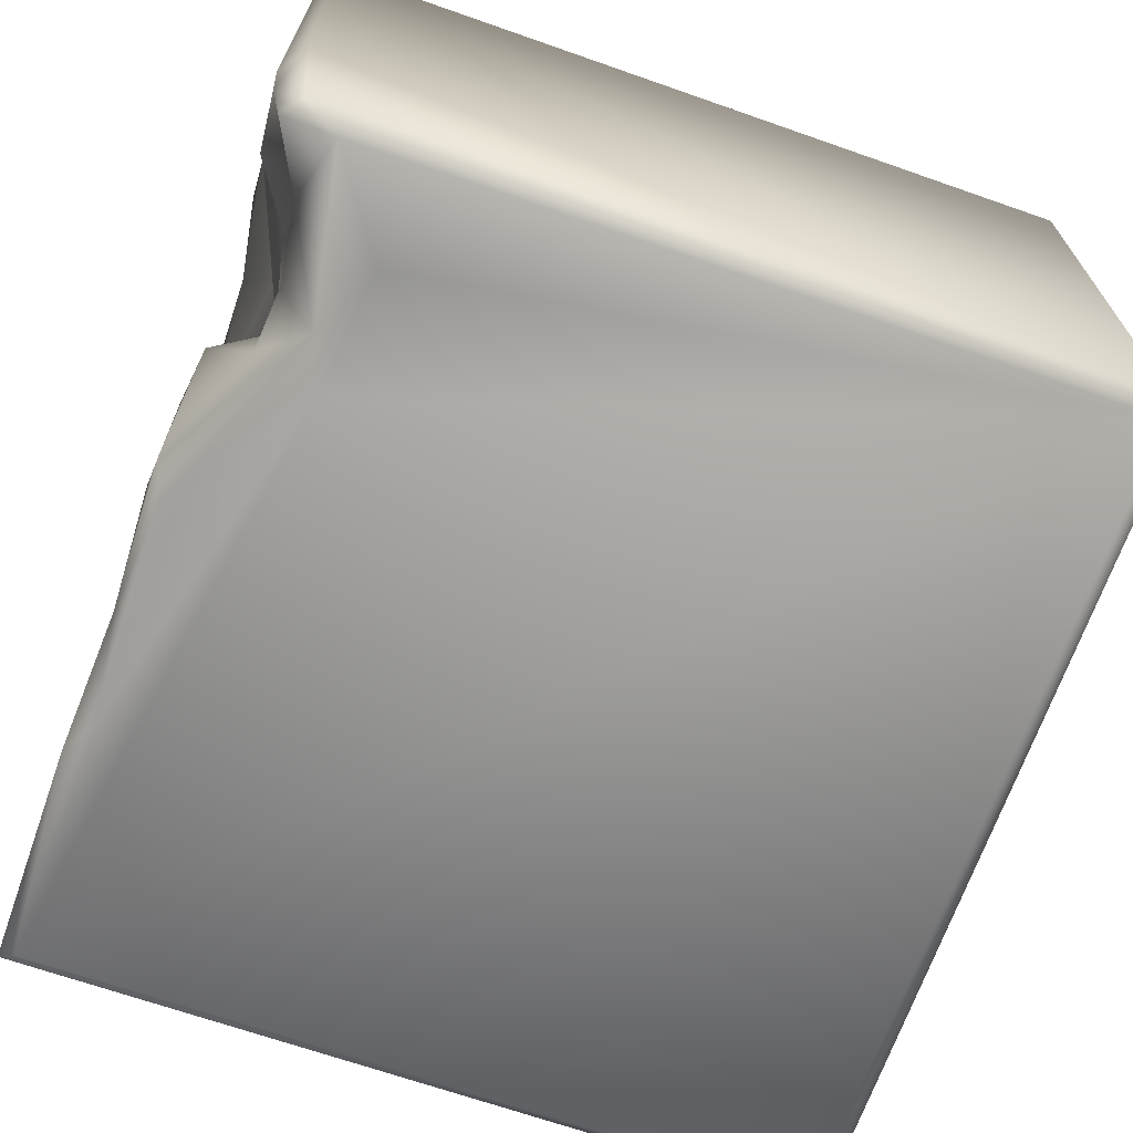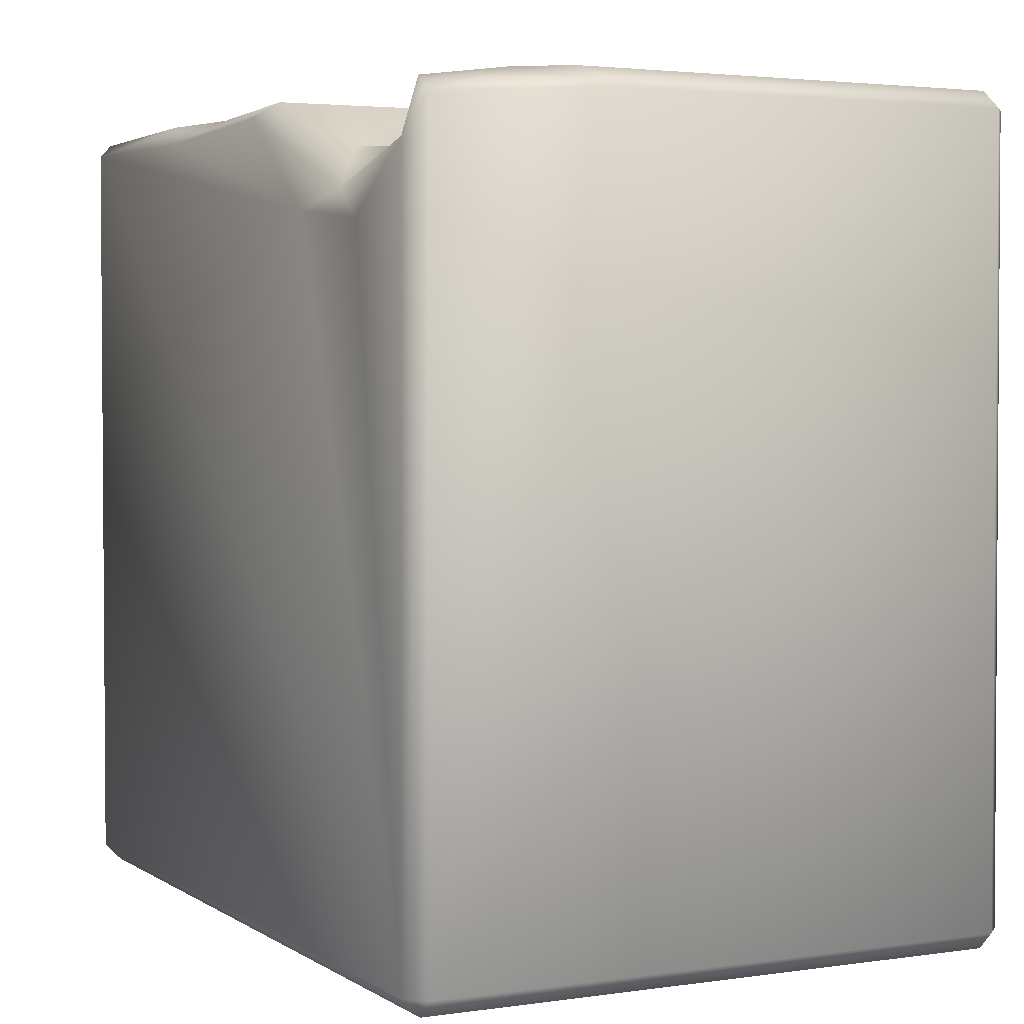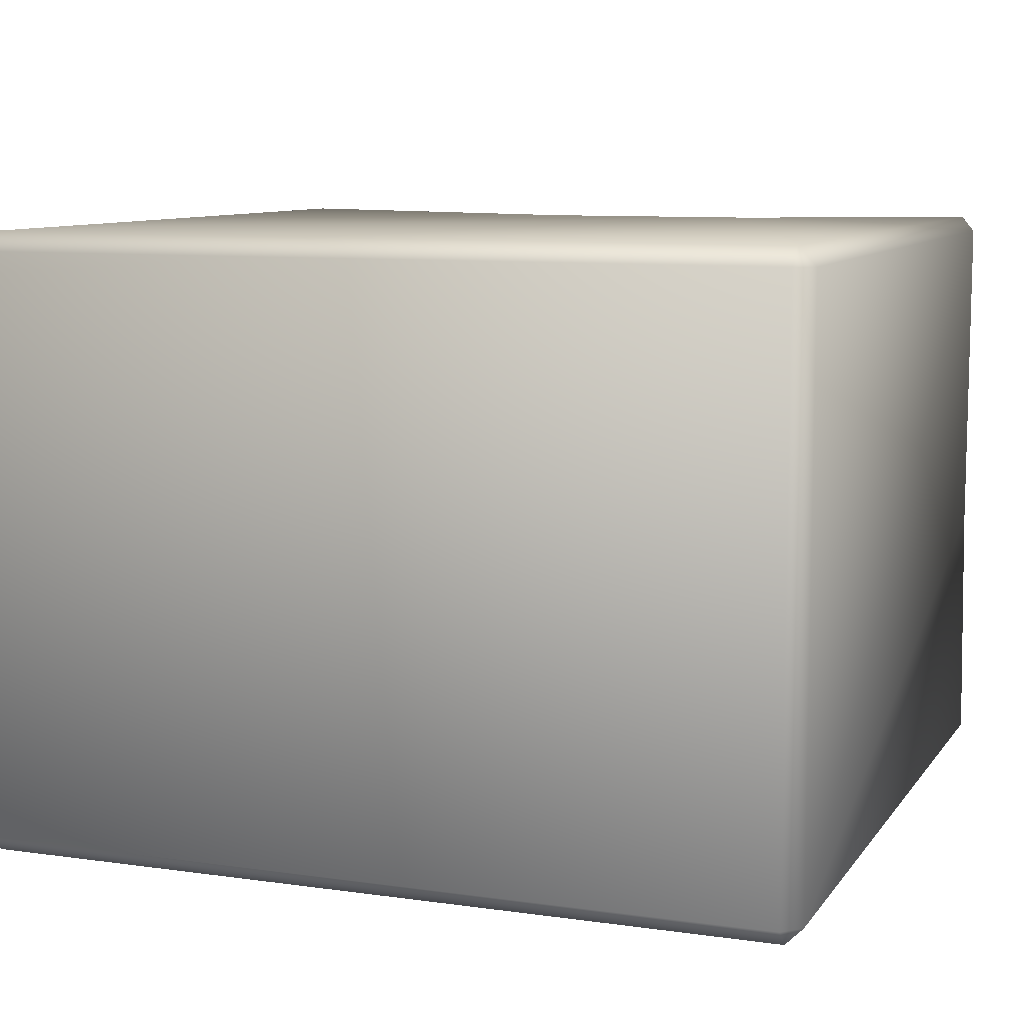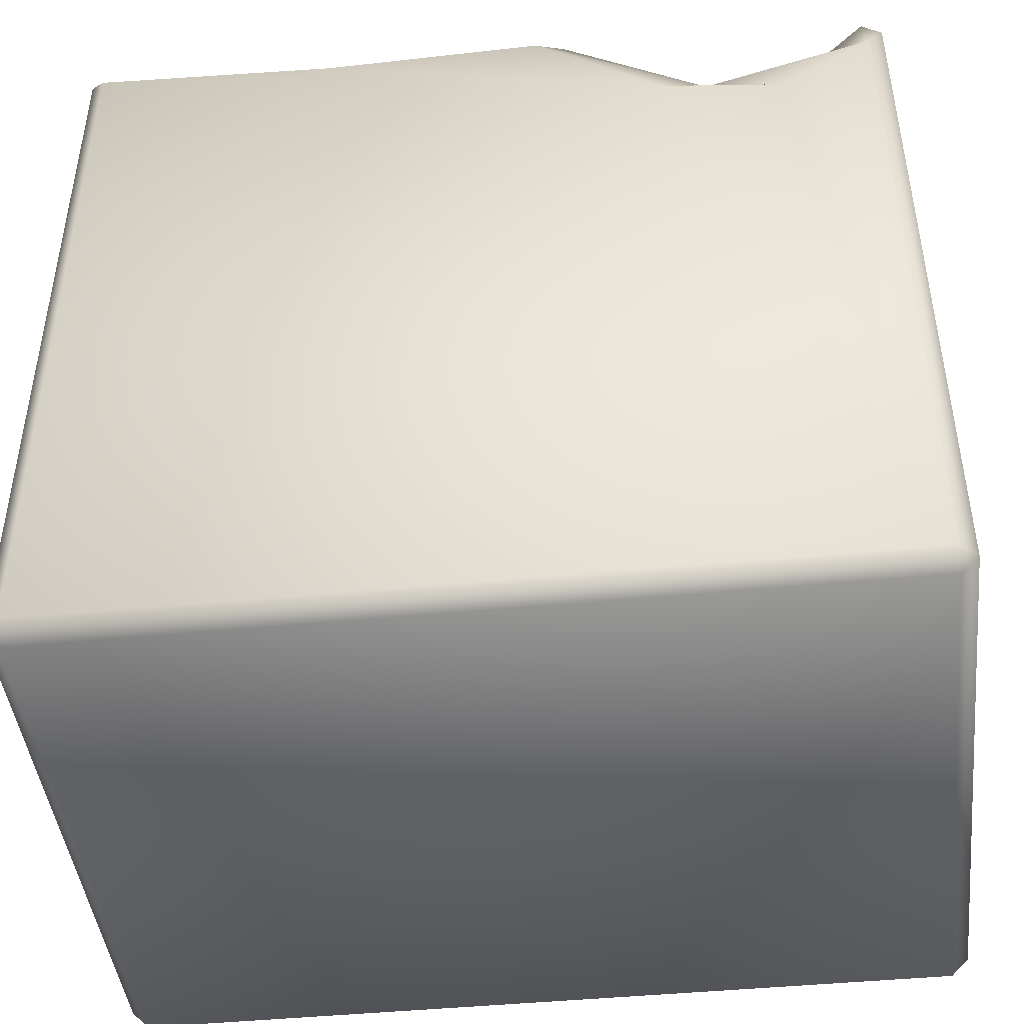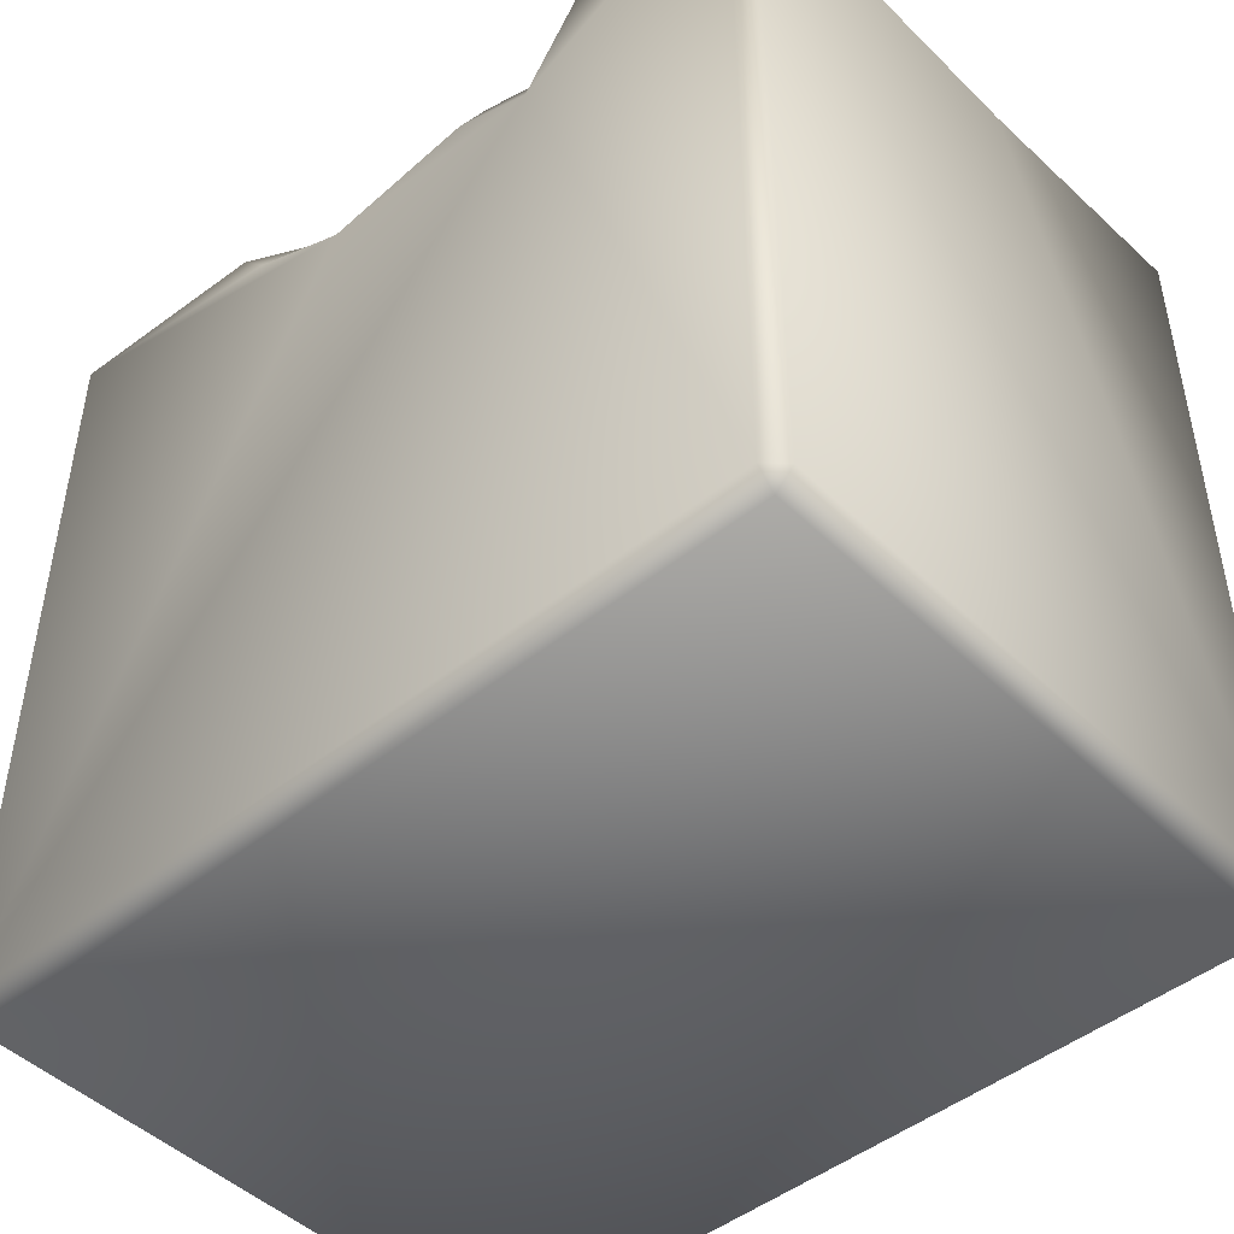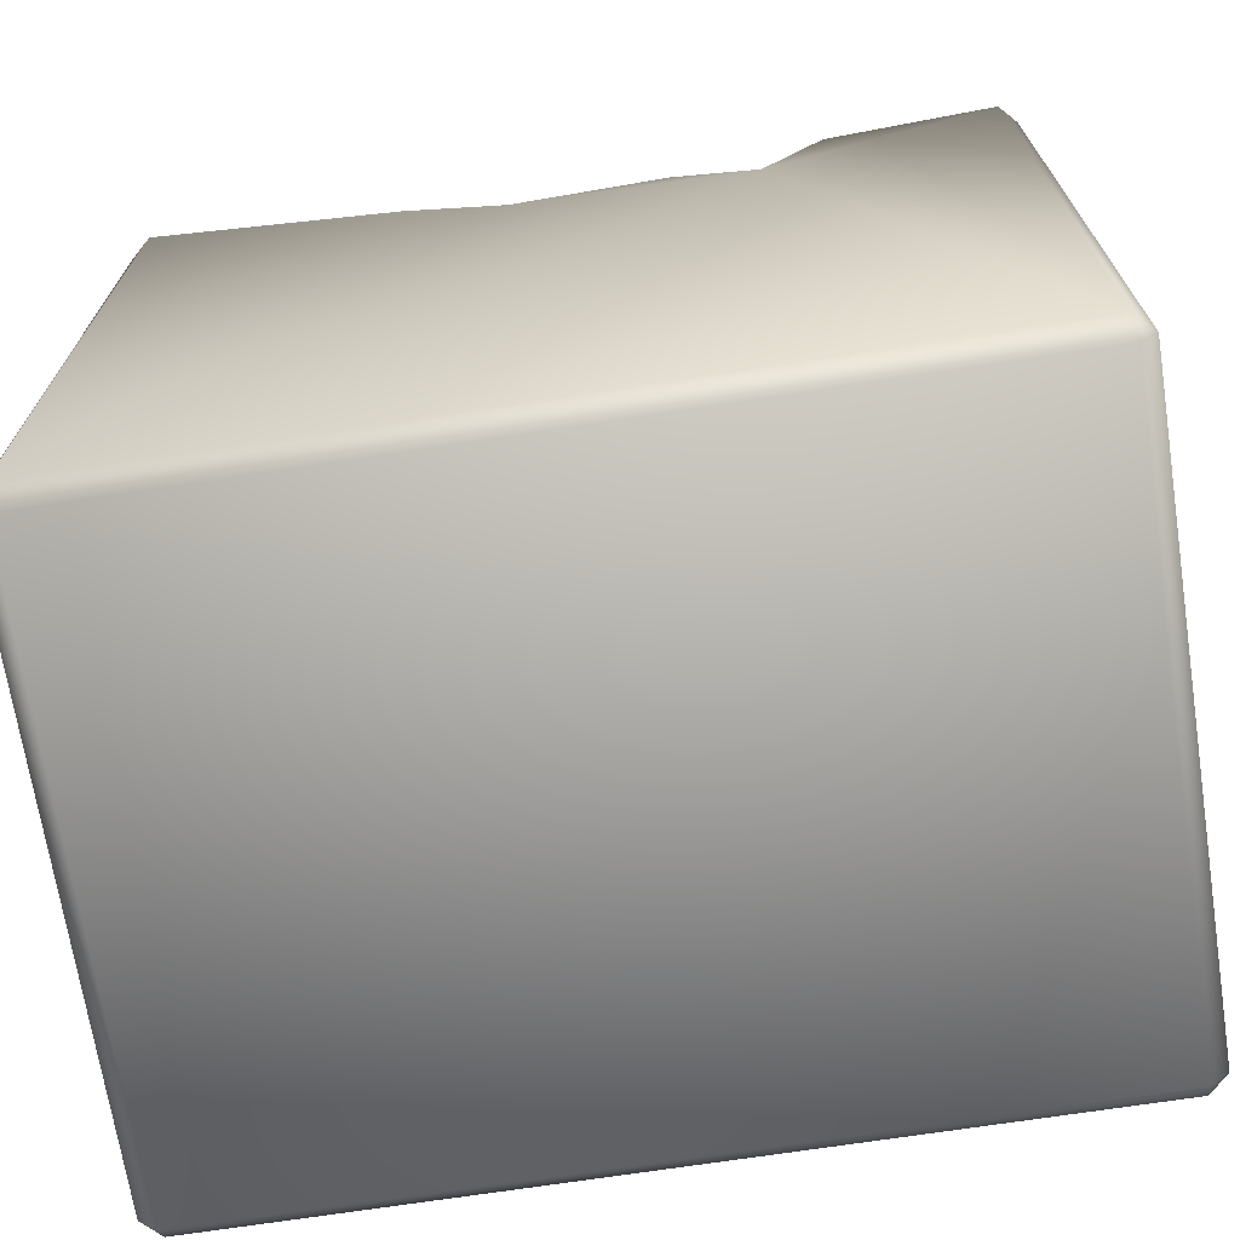
<metadata>
{"format":"obj","ext":"obj","renderer":"f3d","projection":"perspective","resolution":1024,"background":"white","views":[{"elev":-68.3,"azim":-109.3,"up":"+Z"},{"elev":2.6,"azim":-116.9,"up":"+Y"},{"elev":9.1,"azim":20.7,"up":"+Z"},{"elev":-44.7,"azim":-173.5,"up":"+Y"},{"elev":-46.7,"azim":42.4,"up":"+Y"},{"elev":-69.9,"azim":8.8,"up":"+Y"}]}
</metadata>
<code>
o Liquid_Domain
v -8.134 -8.756 6.217
v -8.487 -8.756 5.864
v -8.134 -9.109 5.864
v 8.134 -8.756 6.217
v 8.487 -8.756 5.864
v 8.134 -9.109 5.864
v -8.134 -9.109 -5.864
v 8.134 -9.109 -5.864
v 8.487 -8.756 -5.864
v -8.487 -8.756 -5.864
v -8.134 -8.756 -6.217
v 8.134 -8.756 -6.217
v 8.458 6.727 5.884
v -8.488 6.764 5.863
v -3.801 4.756 -6.213
v 8.135 6.761 -6.214
v -6.229 4.467 -6.187
v -1.112 4.854 6.192
v 3.552 4.53 6.203
v 1.891 5.278 6.154
v -8.092 5.713 -6.166
v 8.154 6.974 6.191
v 8.46 6.674 -0.8418
v -8.454 6.709 -2.168
v -8.457 6.422 -5.846
v 8.465 7.05 -5.881
v -4.703 5.112 -5.836
v -3.166 5.854 6.169
v 0.8598 5.75 5.601
v 3.414 5.552 5.741
v -1.186 6.699 -6.155
v 3.225 6.606 -6.143
v -8.097 6.762 6.217
v -1.719 5.567 5.847
v 2.003 6.305 5.616
v 3.997 5.59 -0.2747
v 5.239 5.33 -1.407
v -0.7353 5.501 -1.876
v -5.063 5.325 -3.514
v -3.607 5.733 -2.924
v -8.052 6.741 -5.833
v -0.4165 5.949 5.586
v 3.44 6.009 4.981
v 5.246 5.753 4.163
v 2.773 5.857 2.715
v 4.783 5.612 2.665
v 3.594 5.705 1.581
v 5.912 6.055 0.5323
v 1.576 5.982 -0.6071
v 2.923 5.392 -1.74
v 0.4697 5.943 -0.4992
v 0.9574 5.777 -2.628
v -1.88 5.922 -2.071
v 0.08103 6.087 -2.904
v 4.852 6.118 -2.744
v -6.625 5.678 -3.87
v 2.515 5.944 -3.919
v -5.028 5.884 -4.898
v -3.899 5.971 -5.181
v 4.808 6.696 6.134
v -2.439 6.061 4.672
v 0.8384 6.024 3.91
v 2.024 6.376 4.149
v 4.264 6.107 4.141
v -0.0094 6.689 2.486
v 1.394 5.964 2.231
v 6.422 6.987 3.364
v -3.309 6.102 1.207
v 2.321 6.2 0.8513
v -5.094 6.197 -1.707
v -3.013 6.829 -3.19
v 0.7955 6.587 -4.762
v -6.6 6.096 -5.077
v -4.078 7.013 5.917
v 4.94 7.099 5.078
v 6.078 6.701 4.626
v -2.622 6.733 2.782
v 6.971 7.014 2.058
v -0.4996 6.522 1.141
v -3.074 5.748 -1.168
v 6.714 6.861 -1.398
v -1.6 6.995 -2.387
v 5.602 6.936 -3.71
v -7.999 7.007 -3.977
v 3.046 6.866 -5.028
v 1.19 6.895 -5.826
v -8.143 7.113 5.773
v -3.891 7.071 4.223
v 6.67 7.031 5.116
v -5.314 7.033 1.856
v 8.125 7.056 2.191
v -6.012 7.039 -0.01042
v -8.011 7.086 -2.73
v -6.418 6.96 -2.2
v 7.953 7.084 -1.842
v -0.5997 7.051 -4.227
v -1.772 6.953 -5.823
v 4.055 7.037 -5.873
f 3 1 2
f 1 3 4
f 3 6 4
f 4 6 5
f 8 5 6
f 8 3 7
f 6 3 8
f 7 3 2
f 9 5 8
f 10 7 2
f 7 10 11
f 12 7 11
f 8 7 12
f 9 8 12
f 22 4 5
f 13 22 5
f 5 9 13
f 10 25 11
f 16 9 12
f 2 14 10
f 2 1 14
f 11 15 16
f 11 16 12
f 11 17 15
f 1 19 18
f 4 19 1
f 4 22 19
f 19 20 18
f 11 25 21
f 11 21 17
f 24 25 10
f 1 18 33
f 9 23 13
f 15 17 27
f 18 28 33
f 18 29 42
f 20 29 18
f 19 30 20
f 19 22 60
f 10 14 24
f 23 9 26
f 17 21 27
f 16 15 32
f 18 34 28
f 18 42 34
f 35 29 20
f 30 35 20
f 47 46 36
f 37 50 36
f 21 73 27
f 58 27 73
f 27 58 59
f 15 31 32
f 19 60 30
f 42 61 34
f 64 44 46
f 64 47 45
f 46 47 64
f 46 48 36
f 69 50 49
f 47 50 69
f 48 37 36
f 36 50 47
f 79 38 68
f 51 38 79
f 68 38 80
f 49 52 51
f 52 38 51
f 38 53 80
f 80 53 40
f 50 52 49
f 80 40 70
f 38 54 53
f 54 38 52
f 50 37 55
f 40 39 70
f 57 52 50
f 55 57 50
f 70 39 56
f 40 59 39
f 58 56 39
f 59 58 39
f 58 73 56
f 41 73 21
f 15 27 31
f 30 60 43
f 30 43 35
f 29 62 42
f 63 35 43
f 62 61 42
f 35 63 29
f 65 61 62
f 29 63 62
f 45 63 43
f 64 45 43
f 62 63 66
f 45 66 63
f 66 65 62
f 67 48 46
f 66 79 65
f 45 69 66
f 45 47 69
f 66 51 79
f 49 51 66
f 69 49 66
f 82 53 54
f 40 53 71
f 70 56 94
f 56 84 94
f 54 52 72
f 57 55 85
f 59 40 71
f 72 52 57
f 57 86 72
f 97 27 59
f 25 41 21
f 1 33 14
f 28 74 33
f 34 74 28
f 61 74 34
f 88 74 61
f 60 75 43
f 43 75 64
f 44 64 75
f 76 44 75
f 61 77 88
f 44 76 46
f 65 77 61
f 67 46 76
f 90 77 68
f 65 79 77
f 67 78 48
f 79 68 77
f 68 80 90
f 90 80 92
f 78 81 37
f 48 78 37
f 80 70 92
f 94 92 70
f 37 81 55
f 71 53 82
f 55 81 83
f 24 84 25
f 82 54 72
f 85 55 83
f 84 56 73
f 59 71 97
f 96 72 86
f 85 86 57
f 97 31 27
f 32 31 86
f 32 86 98
f 26 9 16
f 33 87 14
f 87 33 74
f 75 60 22
f 22 89 75
f 89 76 75
f 74 90 87
f 22 13 91
f 91 89 22
f 88 90 74
f 89 67 76
f 89 78 67
f 91 78 89
f 77 90 88
f 14 87 24
f 90 92 87
f 91 95 78
f 13 23 91
f 95 81 78
f 87 93 24
f 92 93 87
f 91 23 95
f 94 93 92
f 95 83 81
f 24 93 84
f 94 84 93
f 82 72 96
f 96 97 82
f 95 98 83
f 82 97 71
f 83 98 85
f 23 26 95
f 84 41 25
f 86 97 96
f 95 26 98
f 73 41 84
f 85 98 86
f 86 31 97
f 16 32 98
f 26 16 98

</code>
